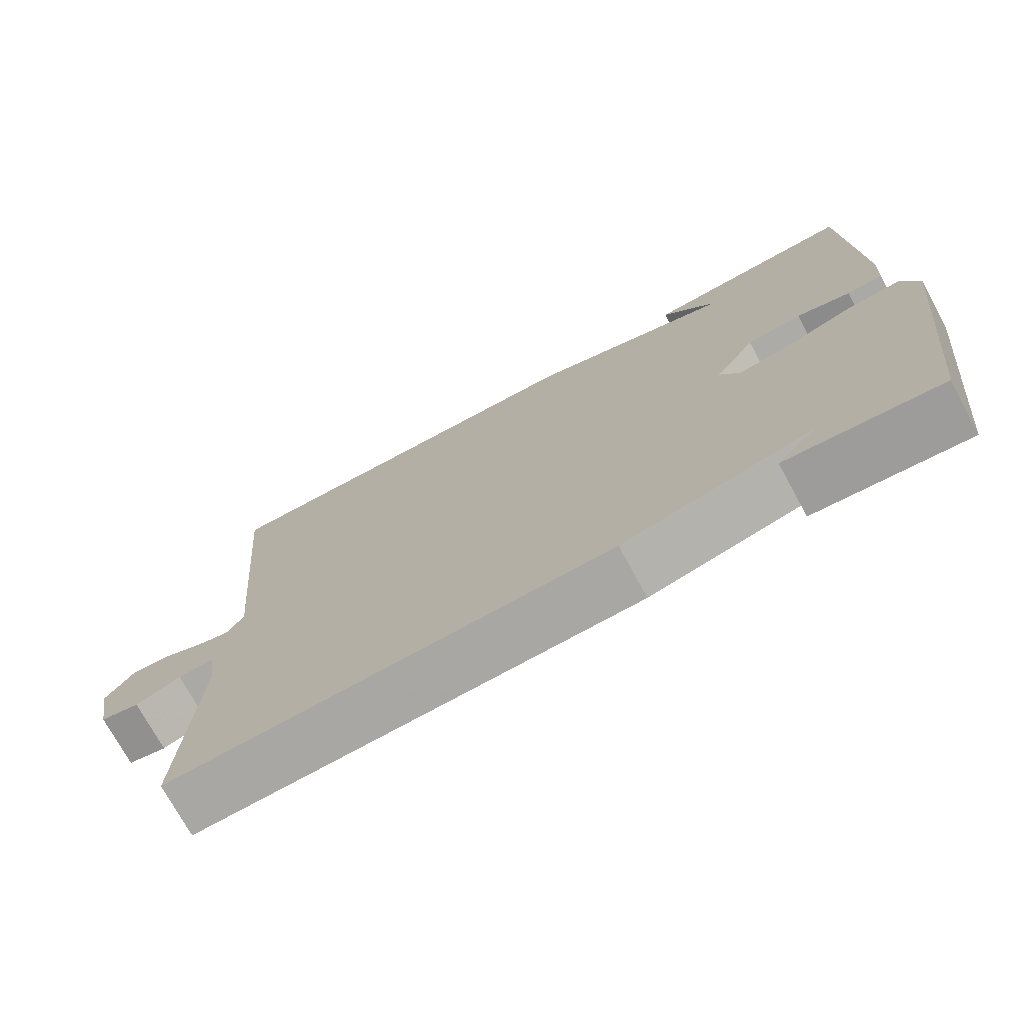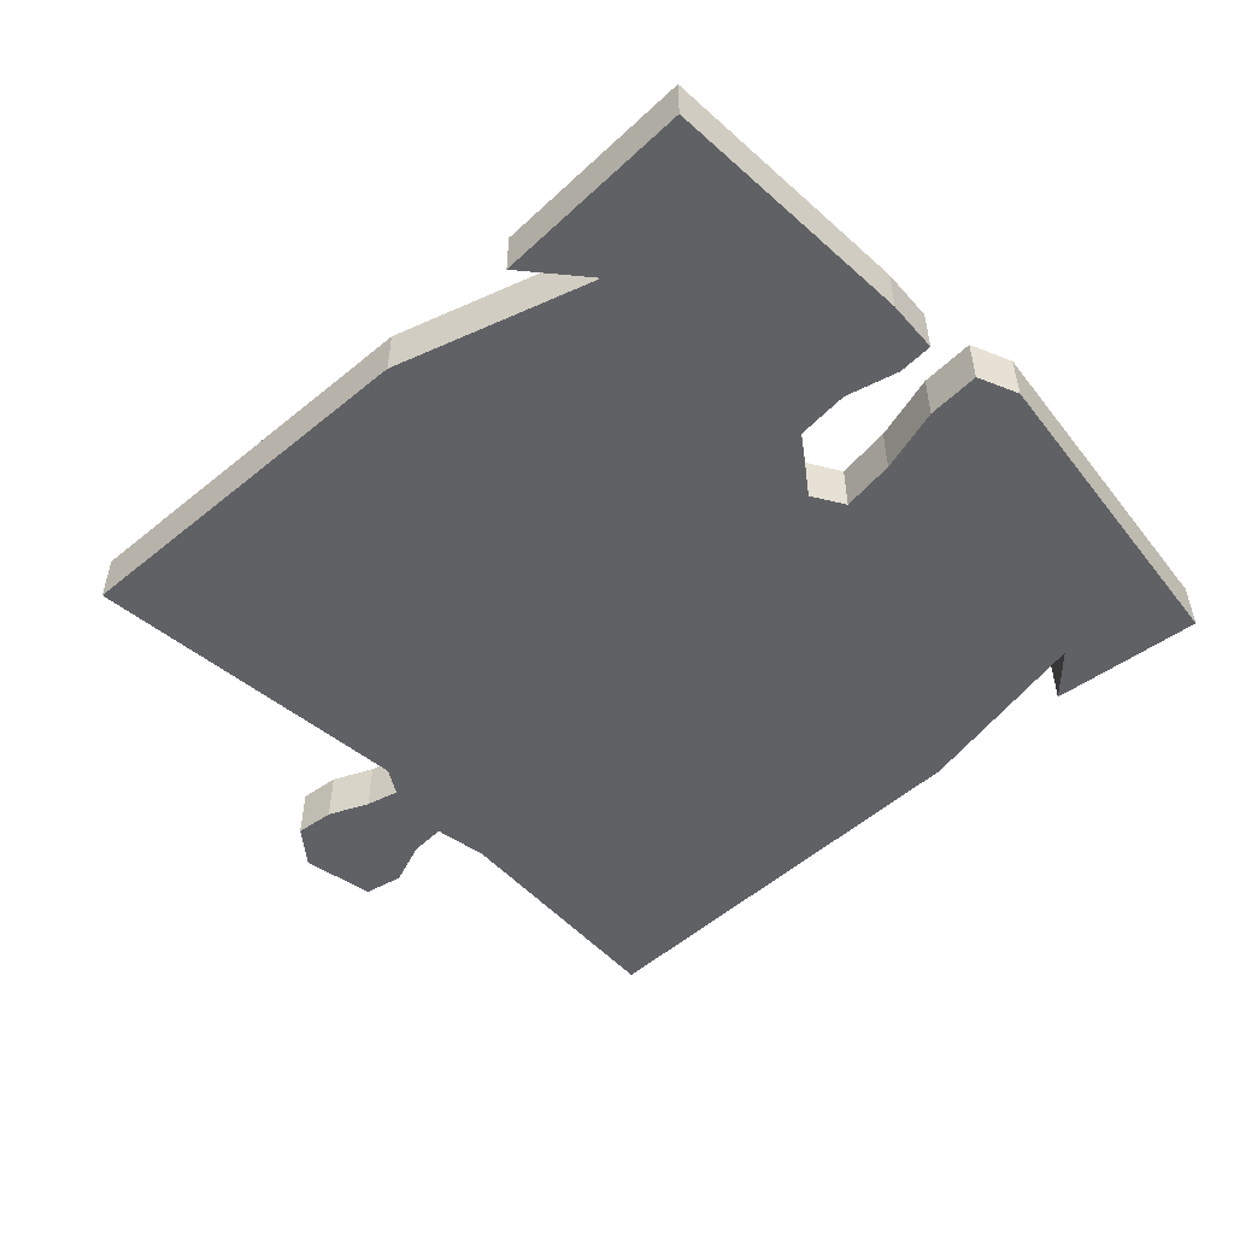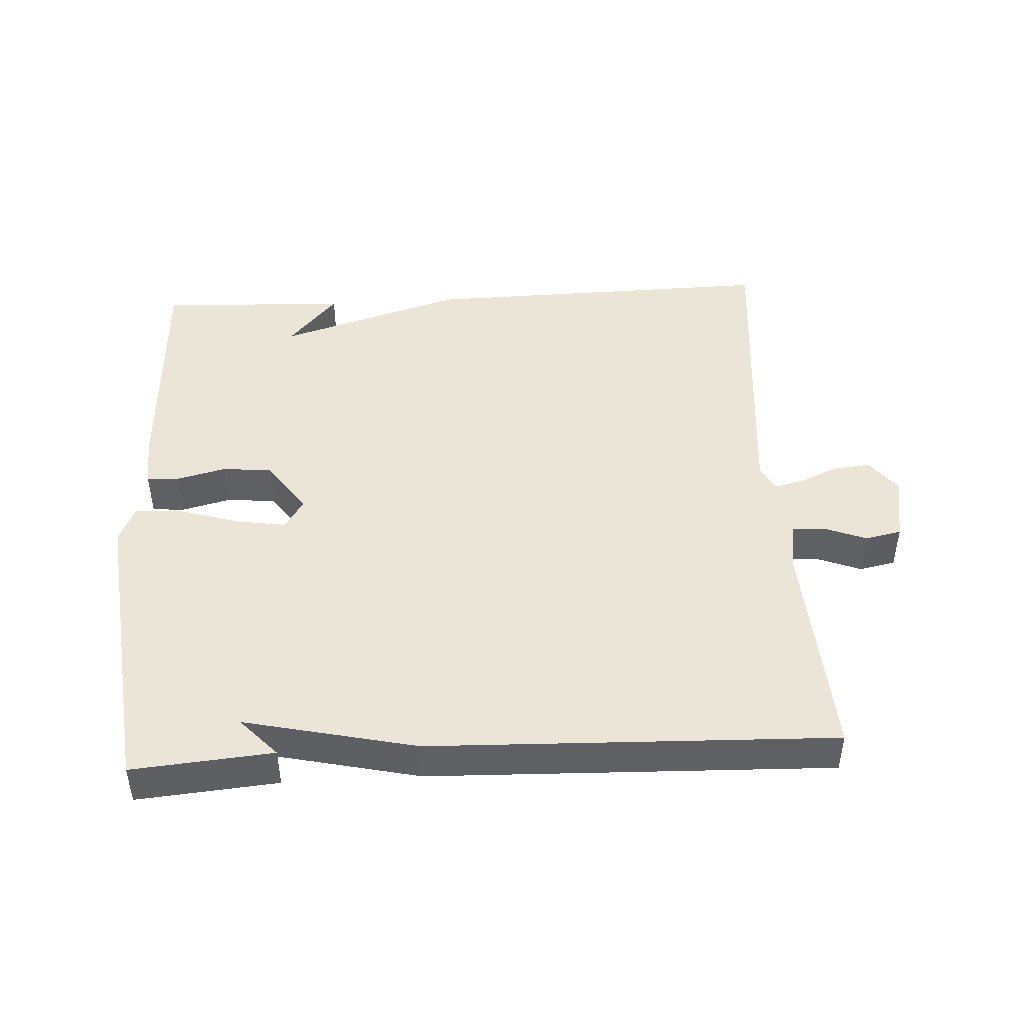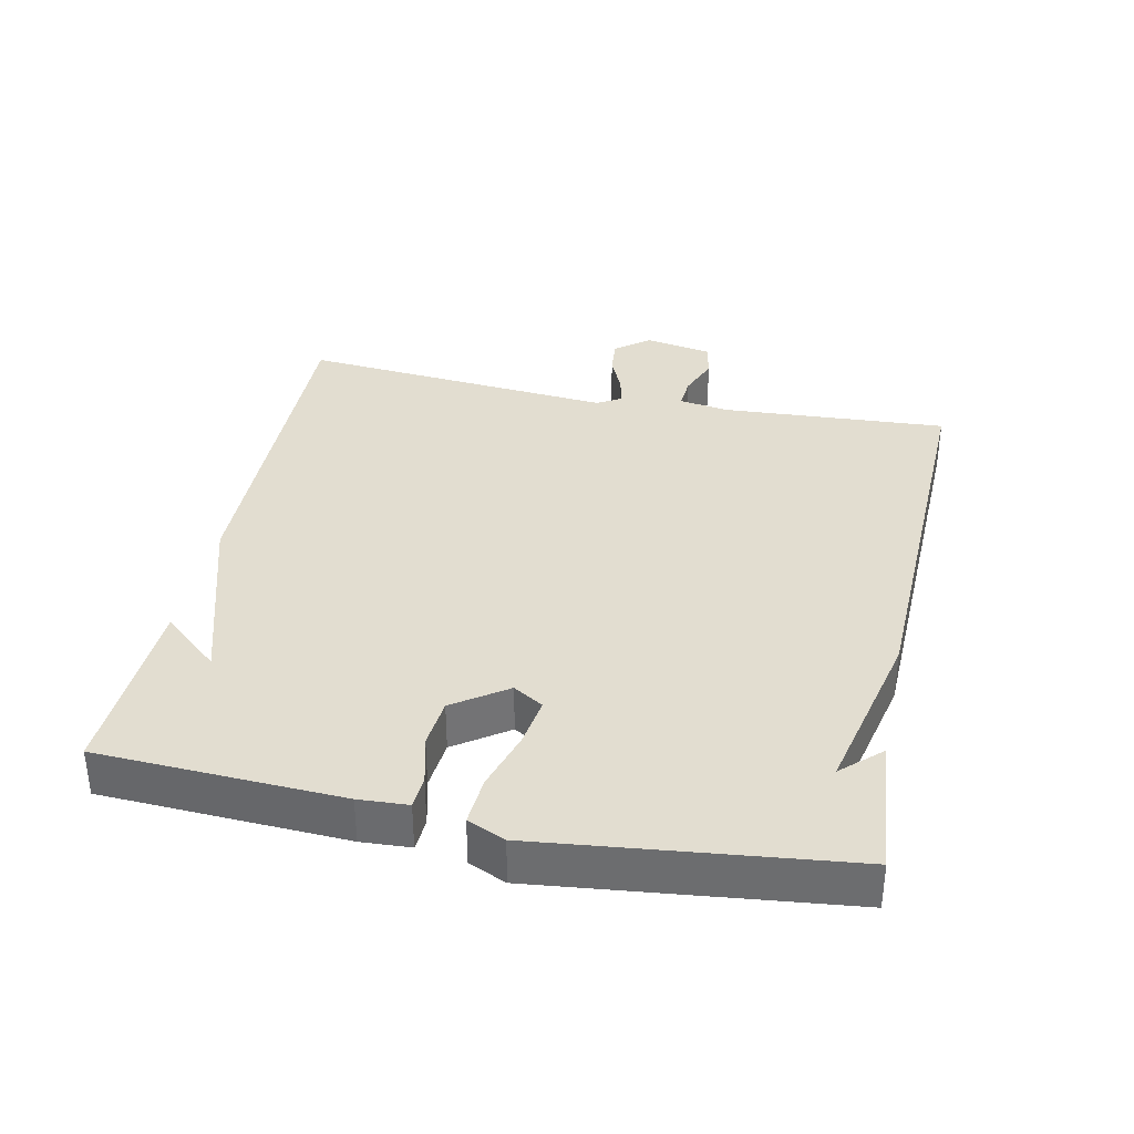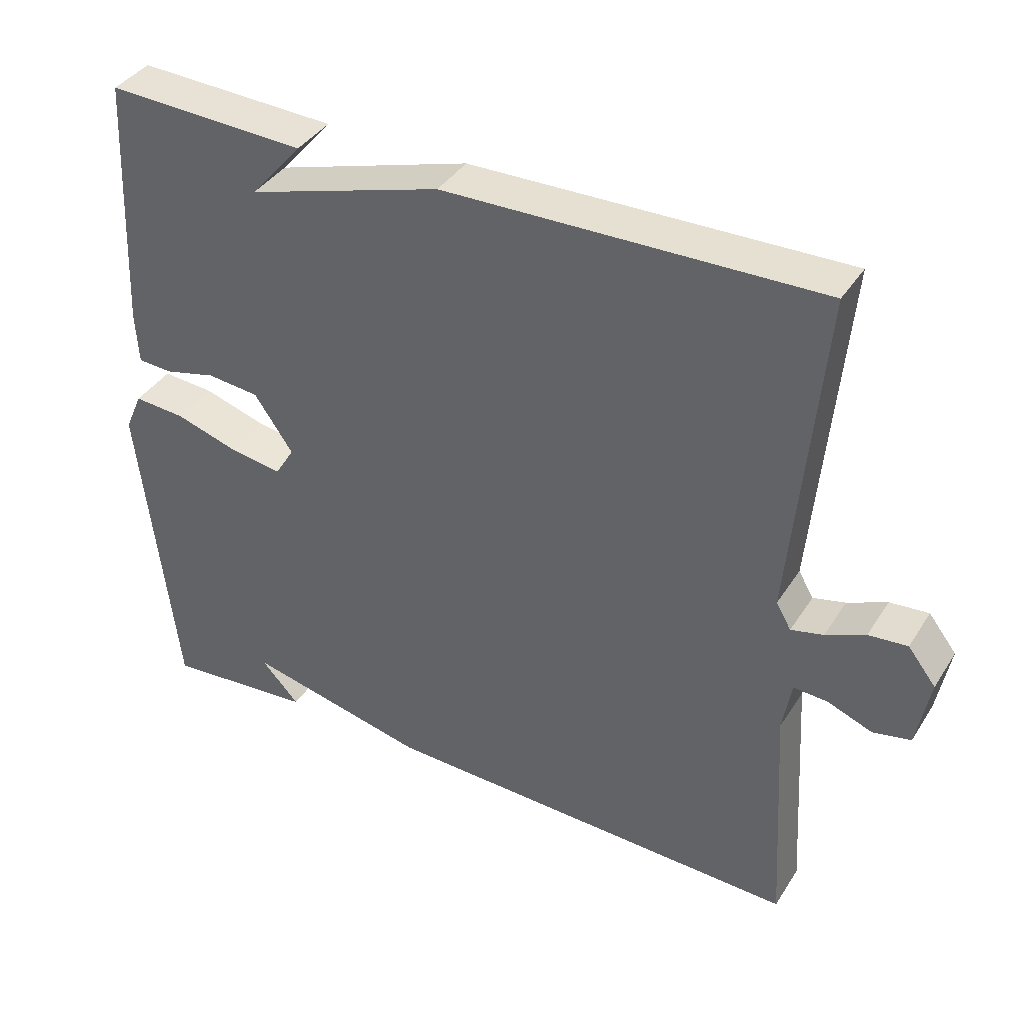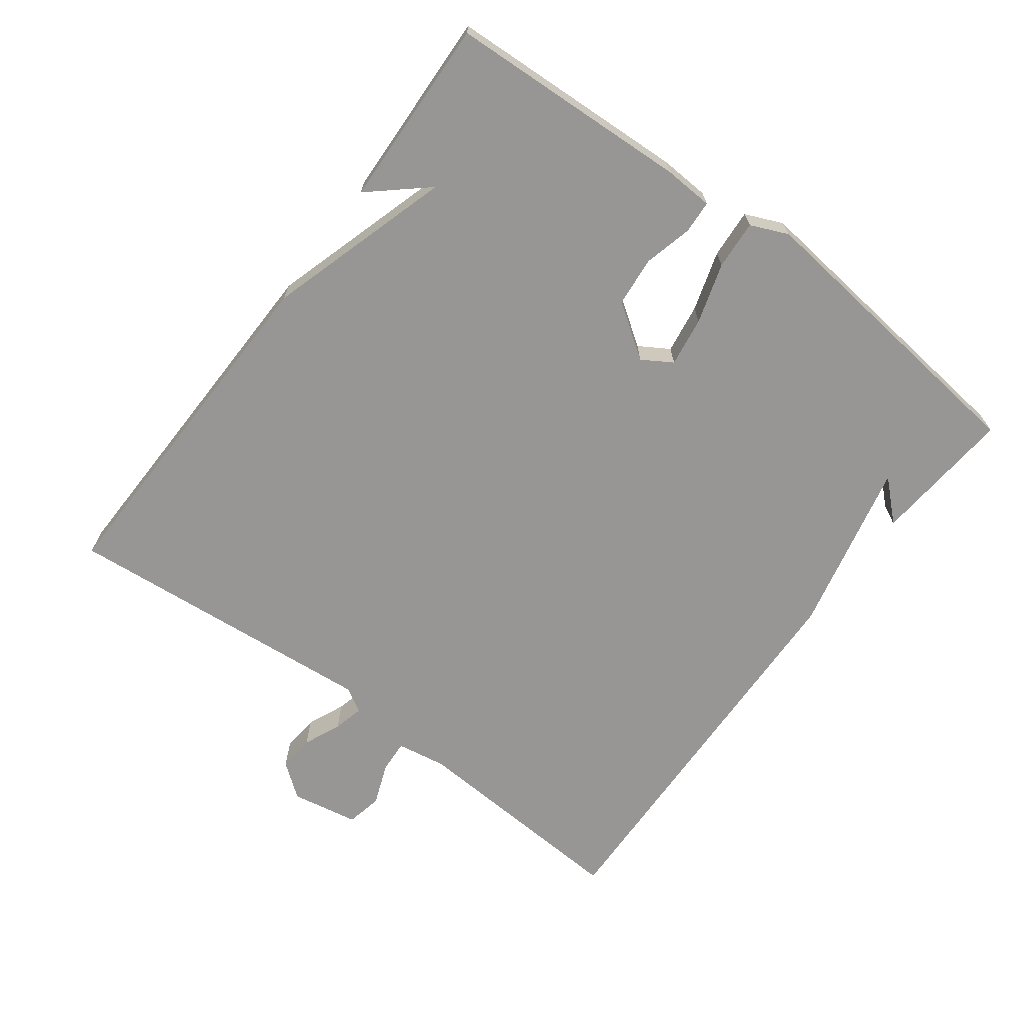
<metadata>
{"format":"obj","ext":"obj","renderer":"f3d","projection":"perspective","resolution":1024,"background":"white","views":[{"elev":-73.4,"azim":28.5,"up":"+Z"},{"elev":-50.1,"azim":43.1,"up":"+Y"},{"elev":45.8,"azim":176.8,"up":"+Y"},{"elev":35.4,"azim":101.8,"up":"+Y"},{"elev":38.7,"azim":-150.8,"up":"+Z"},{"elev":-68.0,"azim":53.2,"up":"+Y"}]}
</metadata>
<code>
v -0.5 0.07 -0.5
v -0.48 0.07 -0.167
v -0.492 0.07 -0.094
v -0.54 0.07 -0.097
v -0.602 0.07 -0.121
v -0.655 0.07 -0.11
v -0.673 0.07 -0.011
v -0.634 0.07 0.039
v -0.58 0.07 0.034
v -0.525 0.07 0.01
v -0.48 0.07 -0.001
v -0.459 0.07 0.035
v -0.5 0.07 0.5
v 0.022 0.07 0.489
v 0.294 0.07 0.406
v 0.222 0.07 0.489
v 0.5 0.07 0.5
v 0.517 0.07 0.144
v 0.513 0.07 0.072
v 0.465 0.07 0.069
v 0.393 0.07 0.087
v 0.32 0.07 0.08
v 0.266 0.07 0.002
v 0.293 0.07 -0.042
v 0.366 0.07 -0.031
v 0.454 0.07 -0.004
v 0.526 0.07 0.001
v 0.55 0.07 -0.054
v 0.5 0.07 -0.5
v 0.293 0.07 -0.482
v 0.346 0.07 -0.425
v 0.093 0.07 -0.482
v -0.5 0 -0.5
v -0.48 0 -0.167
v -0.492 0 -0.094
v -0.54 0 -0.097
v -0.602 0 -0.121
v -0.655 0 -0.11
v -0.673 0 -0.011
v -0.634 0 0.039
v -0.58 0 0.034
v -0.525 0 0.01
v -0.48 0 -0.001
v -0.459 0 0.035
v -0.5 0 0.5
v 0.022 0 0.489
v 0.294 0 0.406
v 0.222 0 0.489
v 0.5 0 0.5
v 0.517 0 0.144
v 0.513 0 0.072
v 0.465 0 0.069
v 0.393 0 0.087
v 0.32 0 0.08
v 0.266 0 0.002
v 0.293 0 -0.042
v 0.366 0 -0.031
v 0.454 0 -0.004
v 0.526 0 0.001
v 0.55 0 -0.054
v 0.5 0 -0.5
v 0.293 0 -0.482
v 0.346 0 -0.425
v 0.093 0 -0.482
f 31 32 1 2
f 29 30 31
f 28 29 31
f 27 28 31
f 26 27 31
f 25 26 31
f 24 25 31 2
f 23 24 2 3
f 22 23 3 4
f 19 20 21
f 18 19 21
f 17 18 21
f 17 21 22
f 15 16 17
f 15 17 22 4
f 12 13 14 15
f 11 12 15
f 8 9 10
f 7 8 10
f 6 7 10
f 5 6 10
f 4 5 10
f 4 10 11
f 4 11 15
f 34 33 64 63
f 63 62 61
f 63 61 60
f 63 60 59
f 63 59 58
f 63 58 57
f 34 63 57 56
f 35 34 56 55
f 36 35 55 54
f 53 52 51
f 53 51 50
f 53 50 49
f 54 53 49
f 49 48 47
f 36 54 49 47
f 47 46 45 44
f 47 44 43
f 42 41 40
f 42 40 39
f 42 39 38
f 42 38 37
f 42 37 36
f 43 42 36
f 47 43 36
f 1 33 34 2
f 2 34 35 3
f 3 35 36 4
f 4 36 37 5
f 5 37 38 6
f 6 38 39 7
f 7 39 40 8
f 8 40 41 9
f 9 41 42 10
f 10 42 43 11
f 11 43 44 12
f 12 44 45 13
f 13 45 46 14
f 14 46 47 15
f 15 47 48 16
f 16 48 49 17
f 17 49 50 18
f 18 50 51 19
f 19 51 52 20
f 20 52 53 21
f 21 53 54 22
f 22 54 55 23
f 23 55 56 24
f 24 56 57 25
f 25 57 58 26
f 26 58 59 27
f 27 59 60 28
f 28 60 61 29
f 29 61 62 30
f 30 62 63 31
f 31 63 64 32
f 32 64 33 1

</code>
